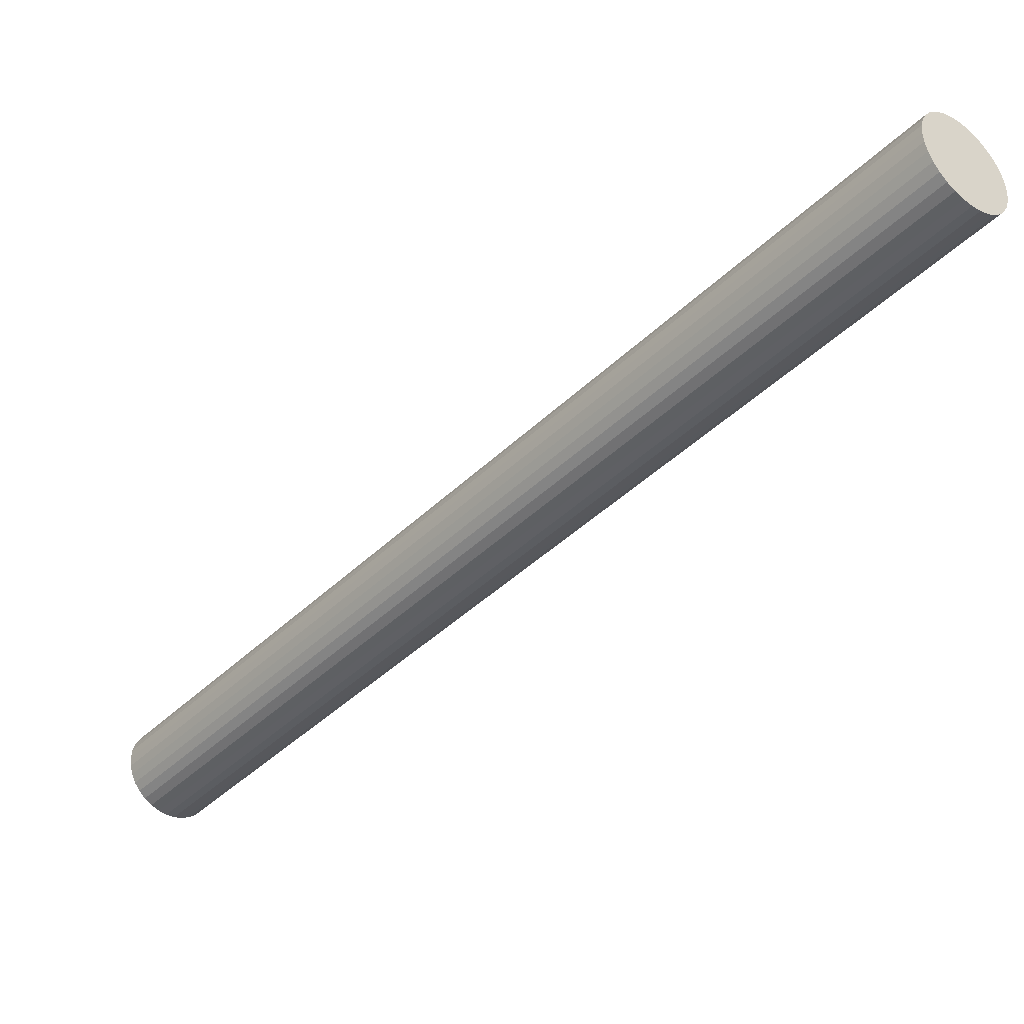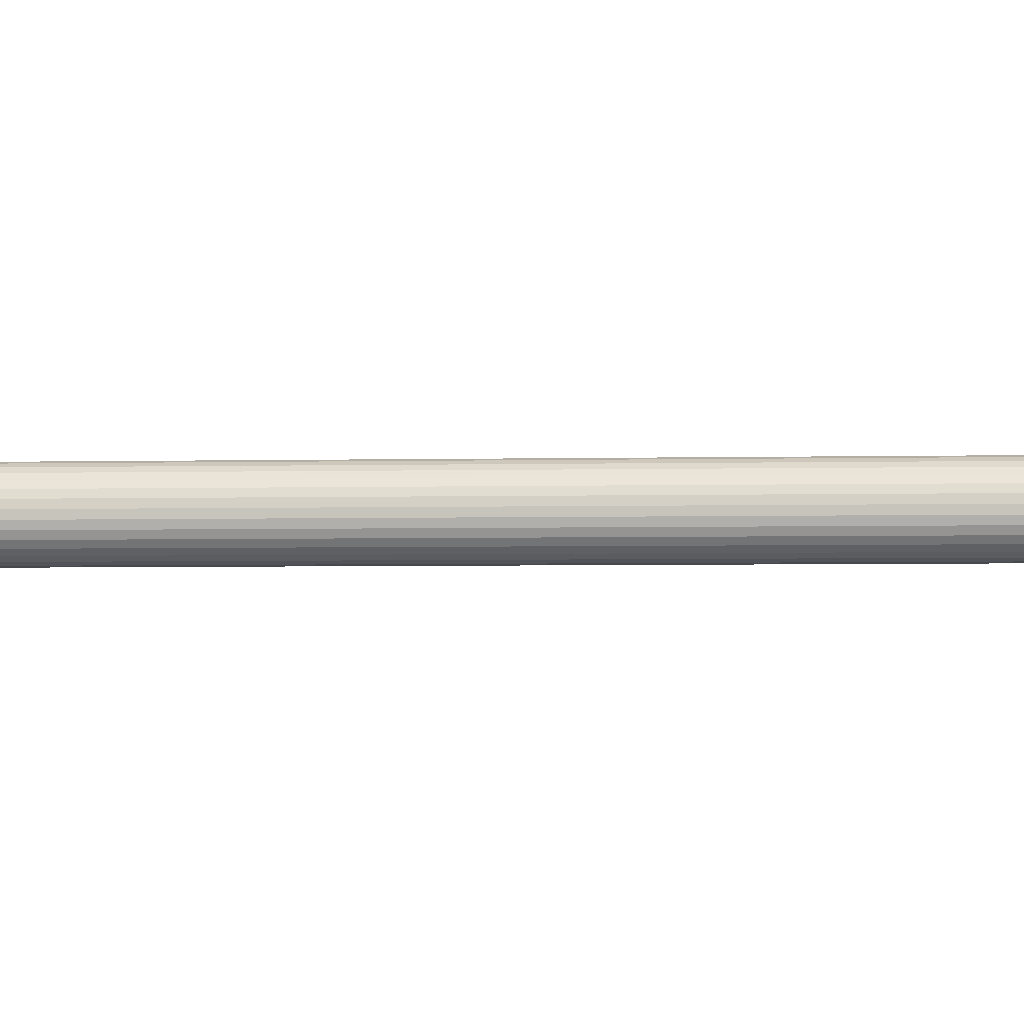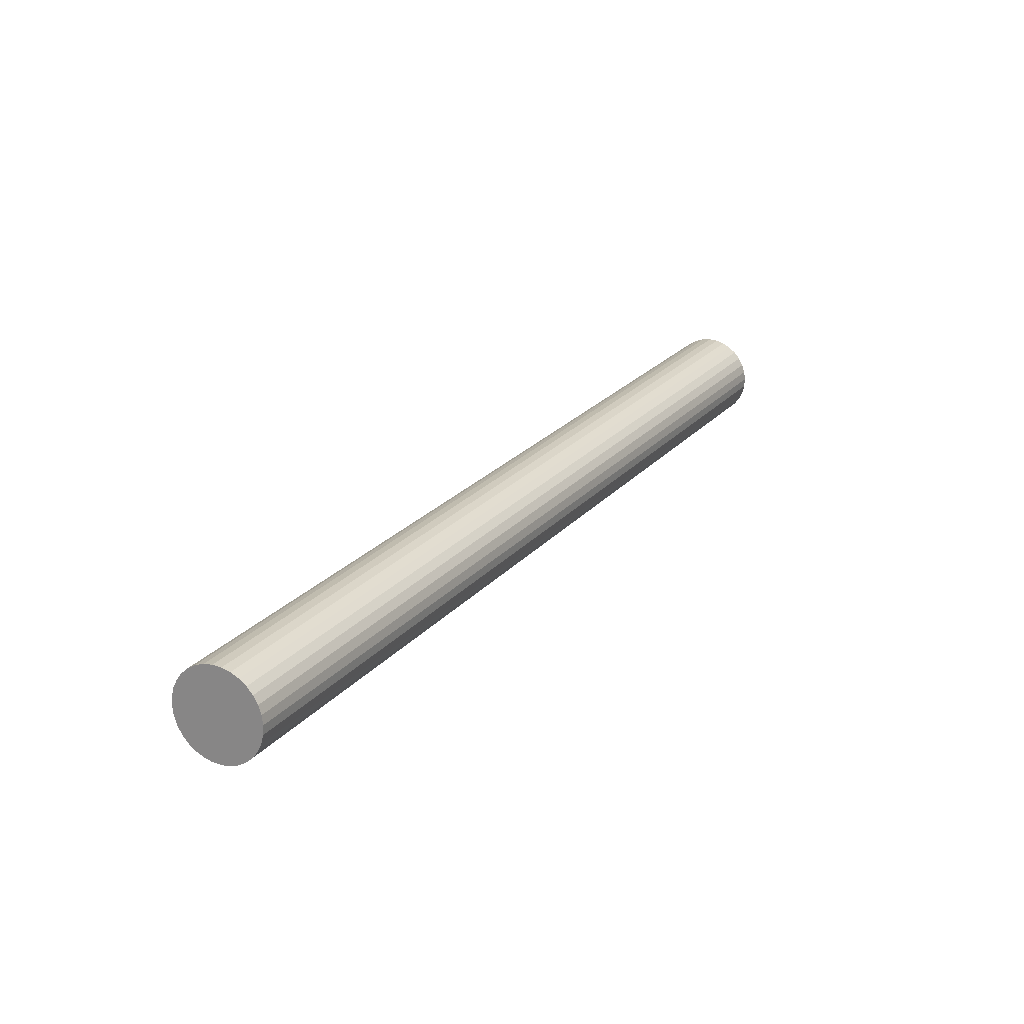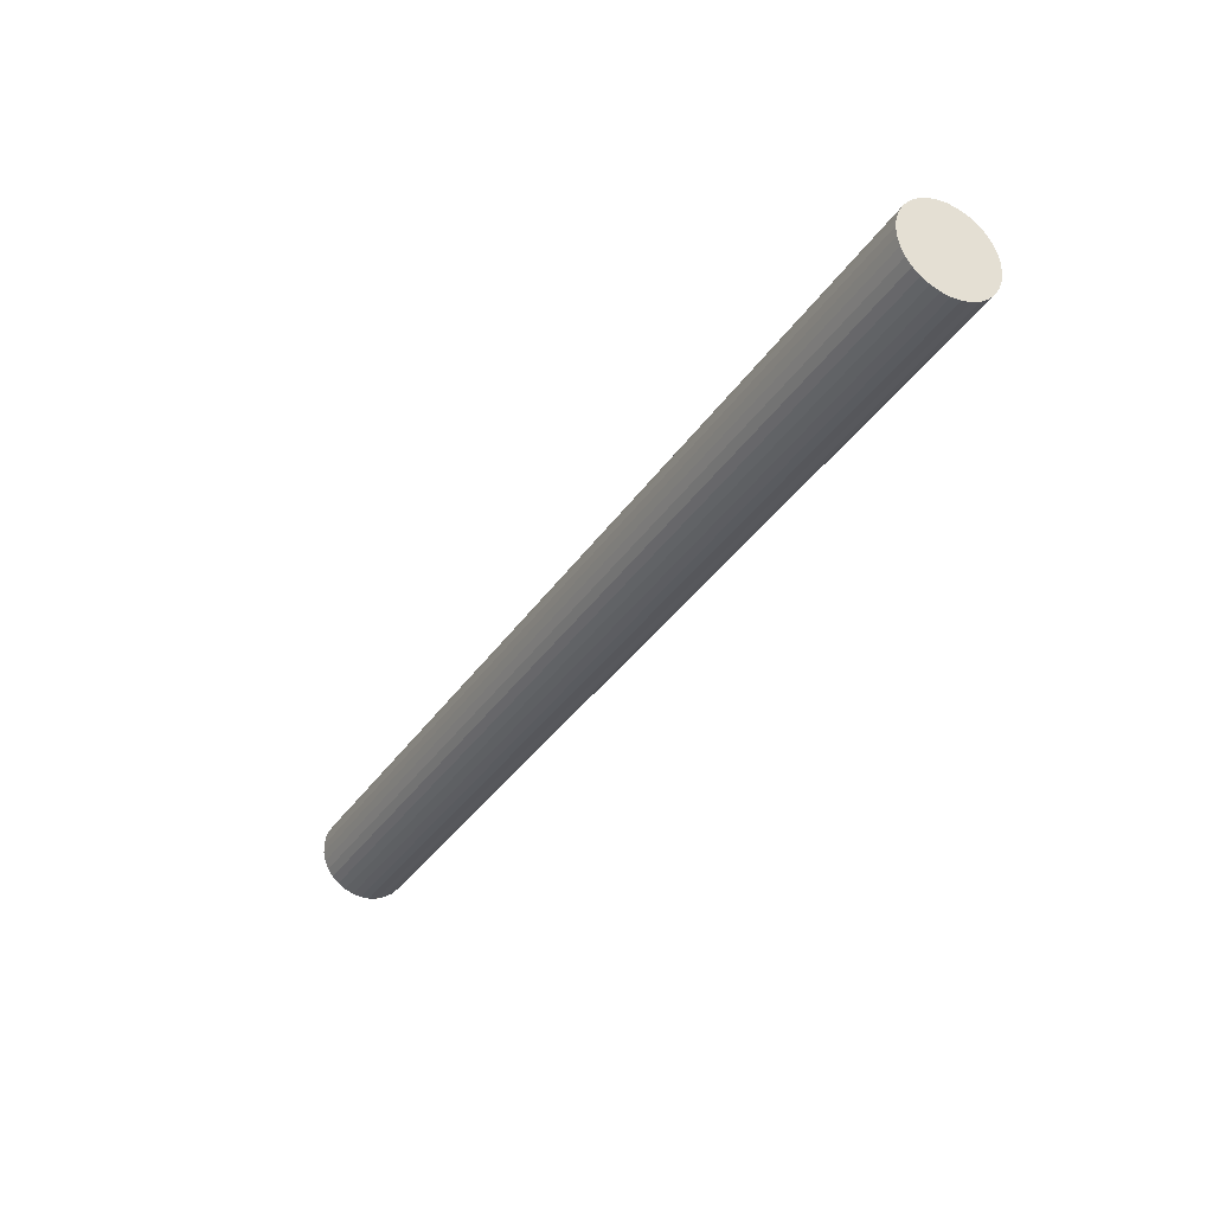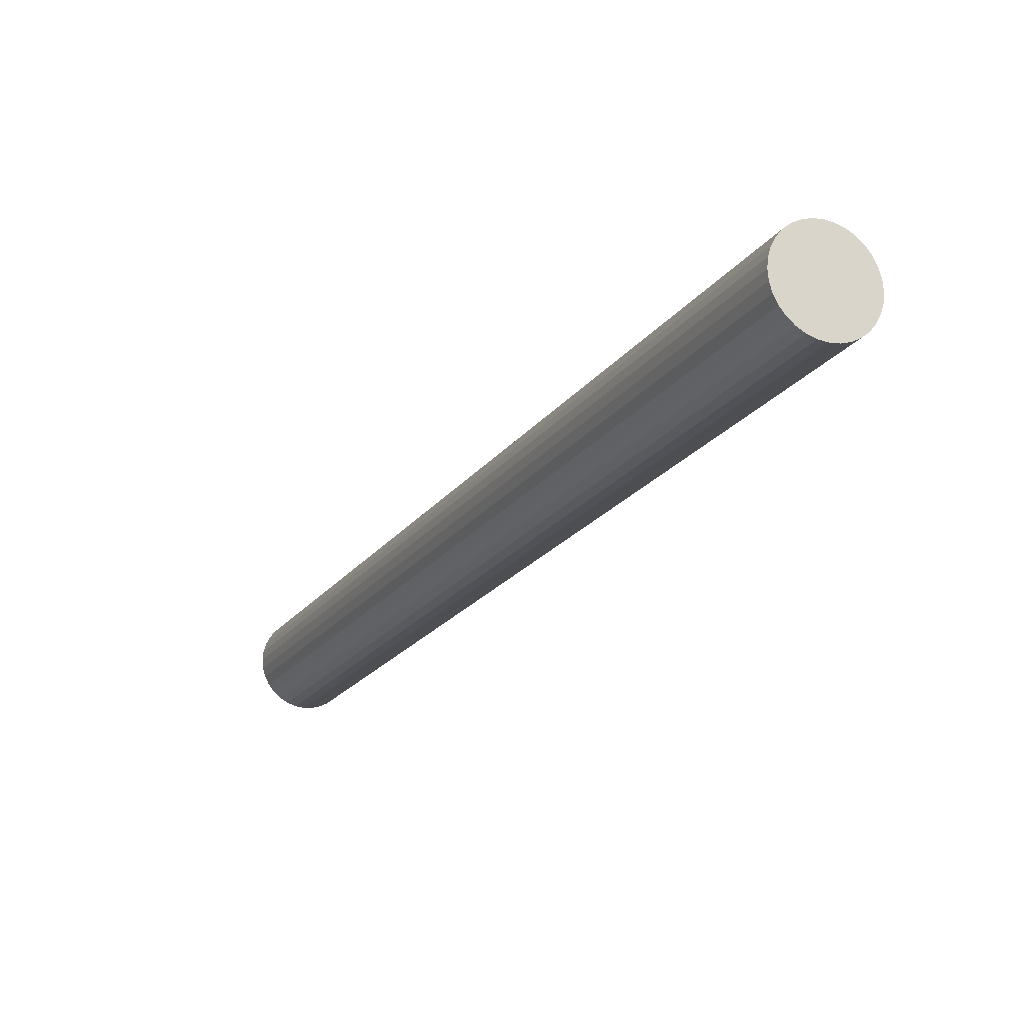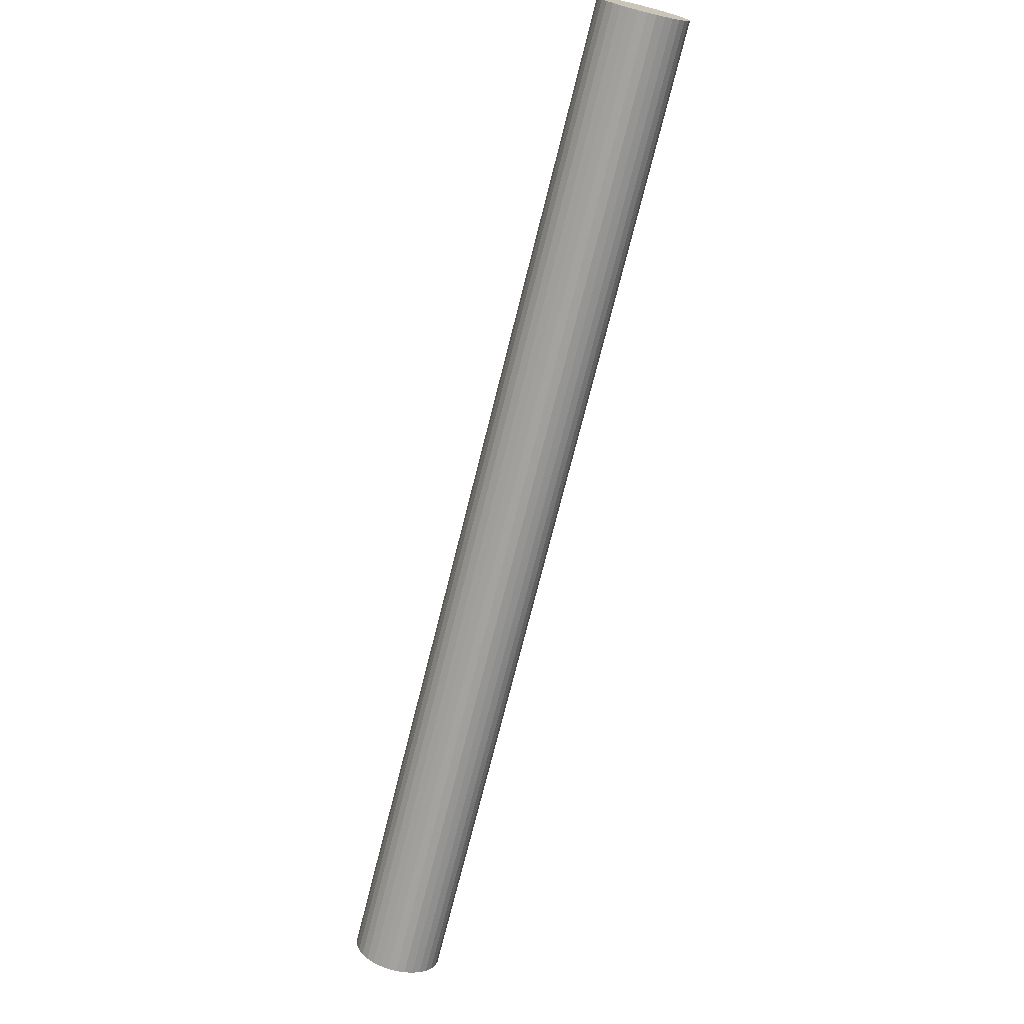
<metadata>
{"format":"obj","ext":"obj","renderer":"f3d","projection":"perspective","resolution":1024,"background":"white","views":[{"elev":-40.0,"azim":-71.7,"up":"+Z"},{"elev":-5.8,"azim":-118.8,"up":"+Z"},{"elev":-52.6,"azim":-27.4,"up":"+Y"},{"elev":71.6,"azim":-26.5,"up":"+Y"},{"elev":-19.4,"azim":-56.1,"up":"+Z"},{"elev":-11.4,"azim":62.7,"up":"+Y"}]}
</metadata>
<code>
o Cylinder.003
v 1.911 2.597 0.1995
v 1.903 2.602 0.1986
v 1.896 2.607 0.1959
v 1.889 2.611 0.1915
v 1.883 2.615 0.1856
v 1.878 2.618 0.1784
v 1.874 2.621 0.1702
v 1.872 2.622 0.1613
v 1.871 2.622 0.152
v 1.872 2.622 0.1427
v 1.874 2.621 0.1338
v 1.878 2.618 0.1256
v 1.883 2.615 0.1184
v 1.889 2.611 0.1125
v 1.896 2.607 0.1081
v 1.903 2.602 0.1054
v 1.911 2.597 0.1045
v 1.919 2.592 0.1054
v 1.927 2.588 0.1081
v 1.934 2.583 0.1125
v 1.94 2.58 0.1184
v 1.945 2.577 0.1256
v 1.948 2.574 0.1338
v 1.951 2.573 0.1427
v 1.951 2.572 0.152
v 1.951 2.573 0.1613
v 1.948 2.574 0.1702
v 1.945 2.577 0.1784
v 1.94 2.58 0.1856
v 1.934 2.583 0.1915
v 1.927 2.588 0.1959
v 1.919 2.592 0.1986
v 1.344 1.684 0.1995
v 1.336 1.689 0.1986
v 1.329 1.694 0.1959
v 1.322 1.698 0.1915
v 1.315 1.702 0.1856
v 1.31 1.705 0.1784
v 1.307 1.707 0.1702
v 1.304 1.709 0.1613
v 1.304 1.709 0.152
v 1.304 1.709 0.1427
v 1.307 1.707 0.1338
v 1.31 1.705 0.1256
v 1.315 1.702 0.1184
v 1.322 1.698 0.1125
v 1.329 1.694 0.1081
v 1.336 1.689 0.1054
v 1.344 1.684 0.1045
v 1.352 1.679 0.1054
v 1.359 1.675 0.1081
v 1.366 1.67 0.1125
v 1.372 1.666 0.1184
v 1.377 1.663 0.1256
v 1.381 1.661 0.1338
v 1.384 1.66 0.1427
v 1.384 1.659 0.152
v 1.384 1.66 0.1613
v 1.381 1.661 0.1702
v 1.377 1.663 0.1784
v 1.372 1.666 0.1856
v 1.366 1.67 0.1915
v 1.359 1.675 0.1959
v 1.352 1.679 0.1986
v 1.911 2.597 0.152
v 1.344 1.684 0.152
f 65 1 2
f 66 34 33
f 65 2 3
f 66 35 34
f 65 3 4
f 66 36 35
f 65 4 5
f 66 37 36
f 65 5 6
f 66 38 37
f 65 6 7
f 66 39 38
f 65 7 8
f 66 40 39
f 65 8 9
f 66 41 40
f 65 9 10
f 66 42 41
f 65 10 11
f 66 43 42
f 65 11 12
f 66 44 43
f 65 12 13
f 66 45 44
f 65 13 14
f 66 46 45
f 65 14 15
f 66 47 46
f 65 15 16
f 66 48 47
f 65 16 17
f 66 49 48
f 65 17 18
f 66 50 49
f 65 18 19
f 66 51 50
f 65 19 20
f 66 52 51
f 65 20 21
f 66 53 52
f 65 21 22
f 66 54 53
f 65 22 23
f 66 55 54
f 65 23 24
f 66 56 55
f 65 24 25
f 66 57 56
f 65 25 26
f 66 58 57
f 65 26 27
f 66 59 58
f 65 27 28
f 66 60 59
f 65 28 29
f 66 61 60
f 65 29 30
f 66 62 61
f 65 30 31
f 66 63 62
f 65 31 32
f 66 64 63
f 32 1 65
f 66 33 64
f 1 33 34
f 1 34 2
f 2 34 35
f 2 35 3
f 3 35 36
f 3 36 4
f 4 36 37
f 4 37 5
f 5 37 38
f 5 38 6
f 6 38 39
f 6 39 7
f 7 39 40
f 7 40 8
f 8 40 41
f 8 41 9
f 9 41 42
f 9 42 10
f 10 42 43
f 10 43 11
f 11 43 44
f 11 44 12
f 12 44 45
f 12 45 13
f 13 45 46
f 13 46 14
f 14 46 47
f 14 47 15
f 15 47 48
f 15 48 16
f 16 48 49
f 16 49 17
f 17 49 50
f 17 50 18
f 18 50 51
f 18 51 19
f 19 51 52
f 19 52 20
f 20 52 53
f 20 53 21
f 21 53 54
f 21 54 22
f 22 54 55
f 22 55 23
f 23 55 56
f 23 56 24
f 24 56 57
f 24 57 25
f 25 57 58
f 25 58 26
f 26 58 59
f 26 59 27
f 27 59 60
f 27 60 28
f 28 60 61
f 28 61 29
f 29 61 62
f 29 62 30
f 30 62 63
f 30 63 31
f 31 63 64
f 31 64 32
f 33 1 32
f 33 32 64

</code>
